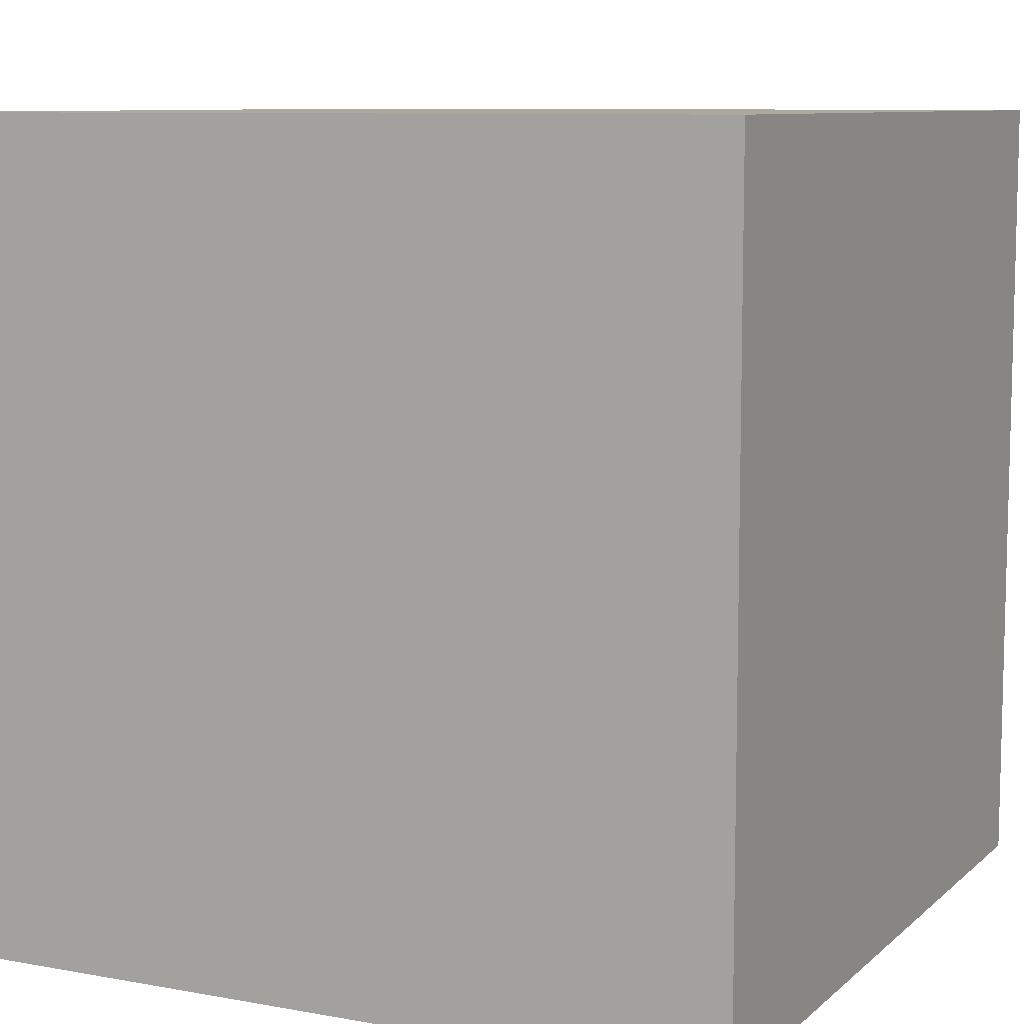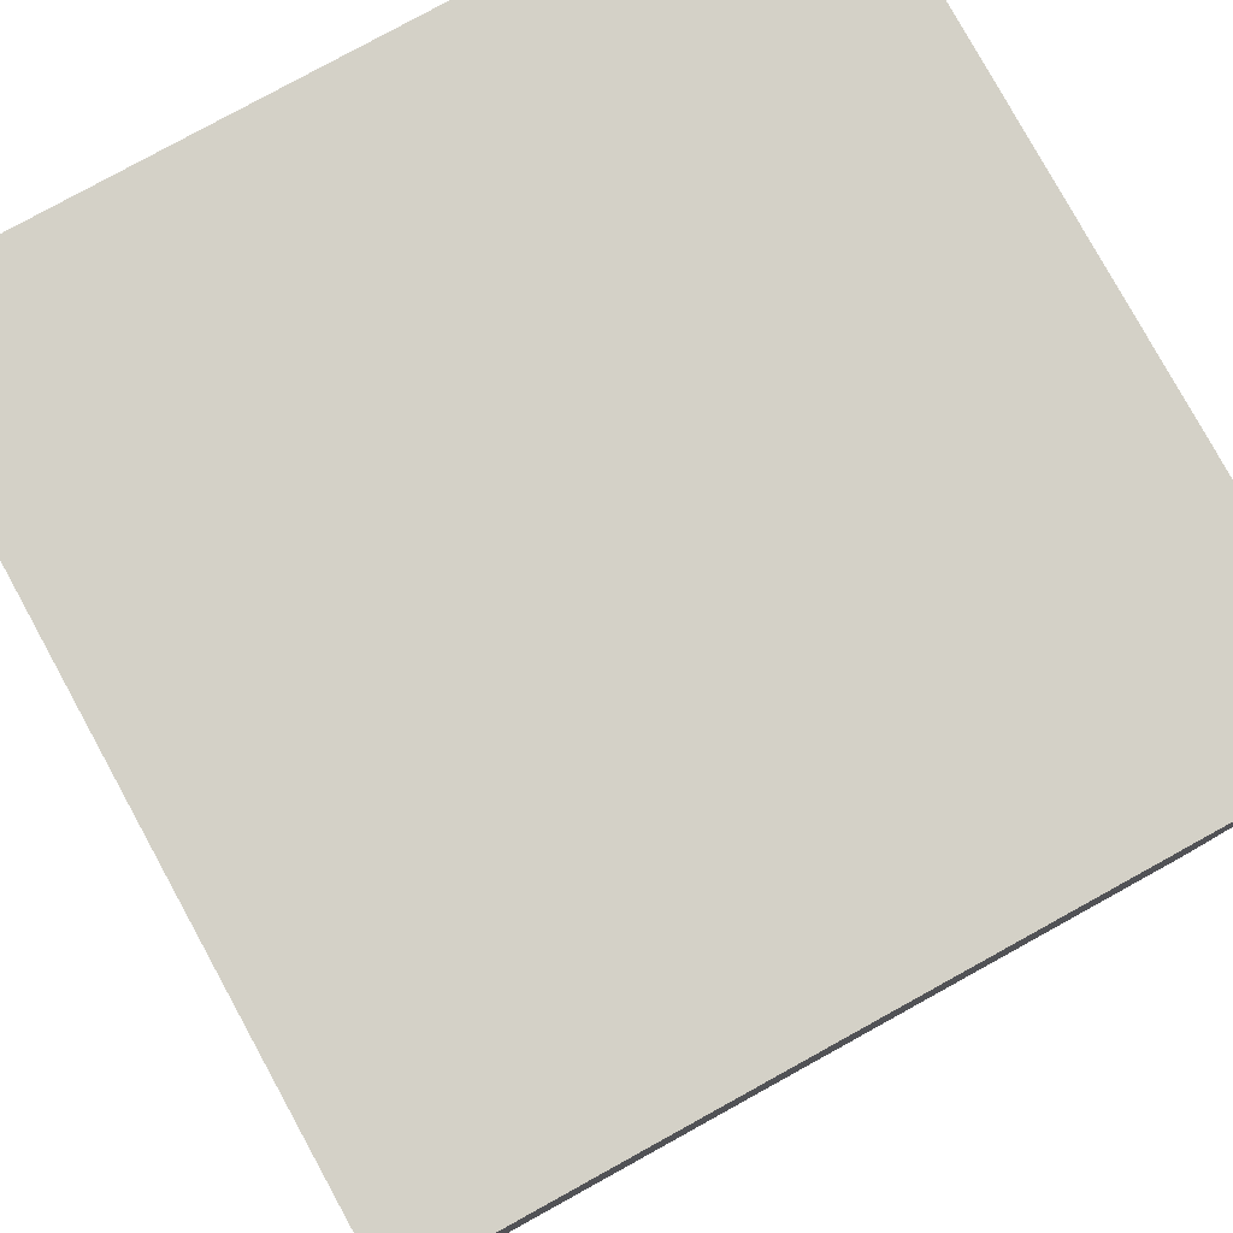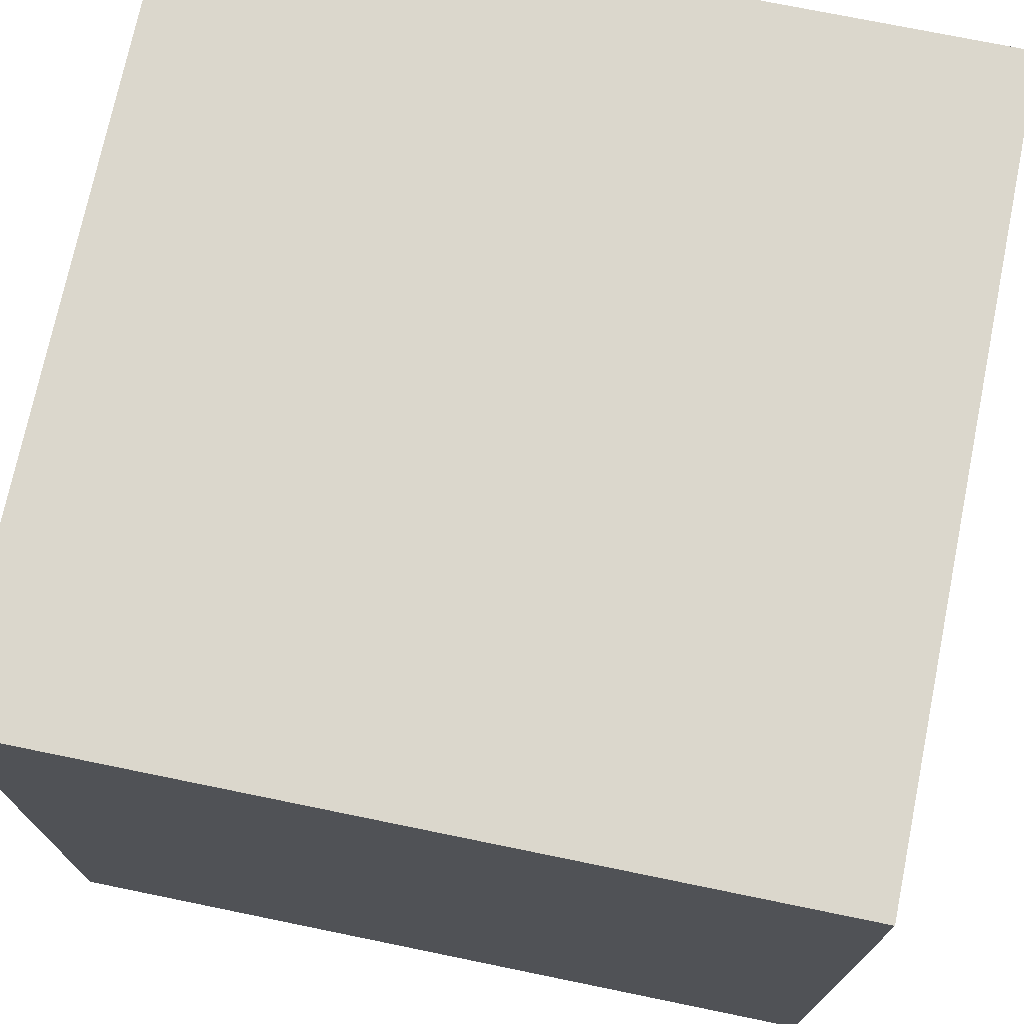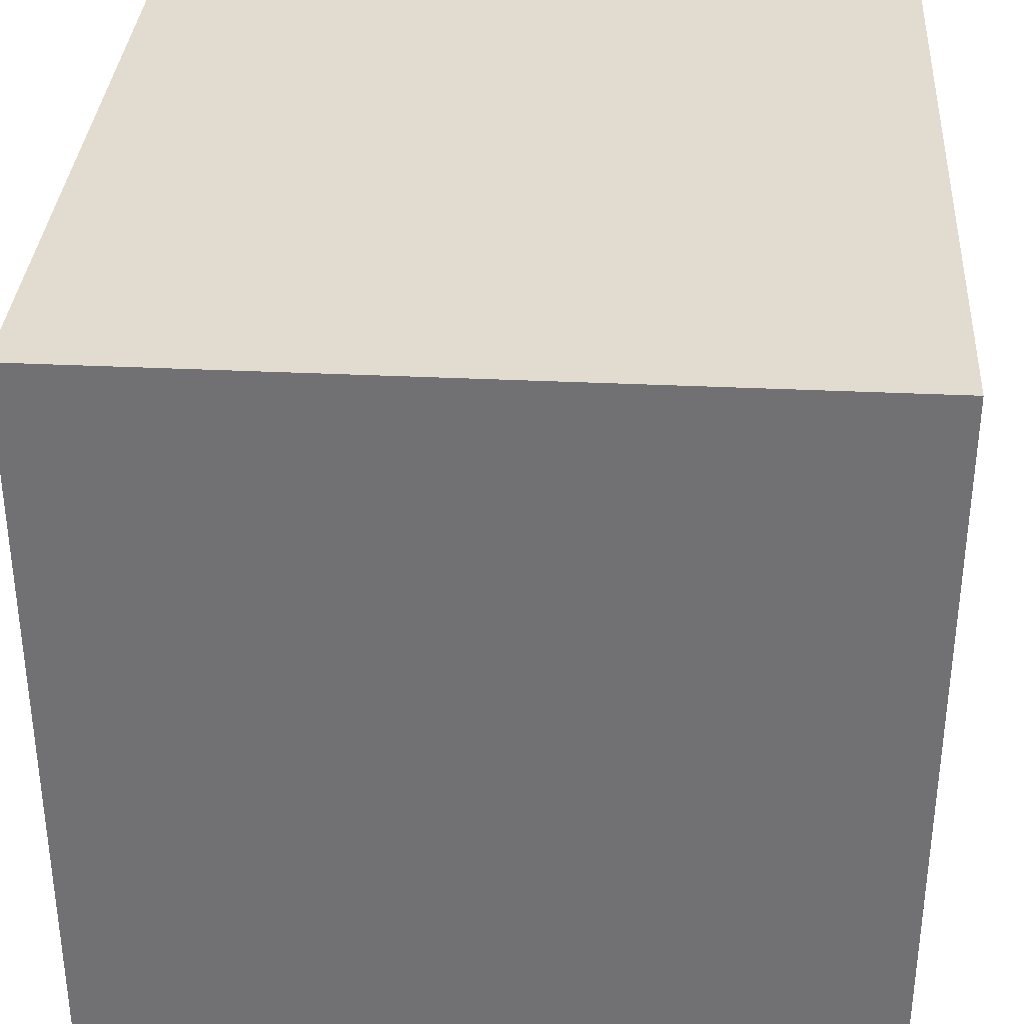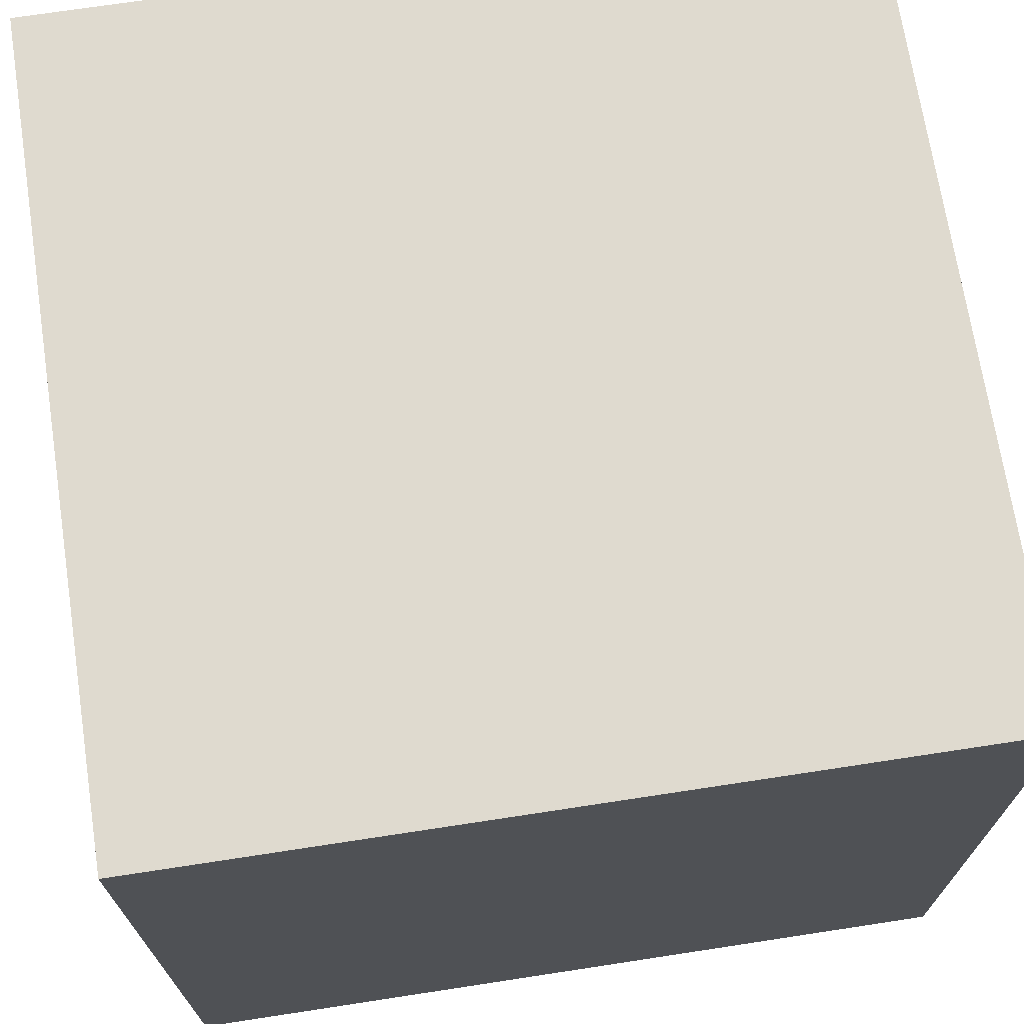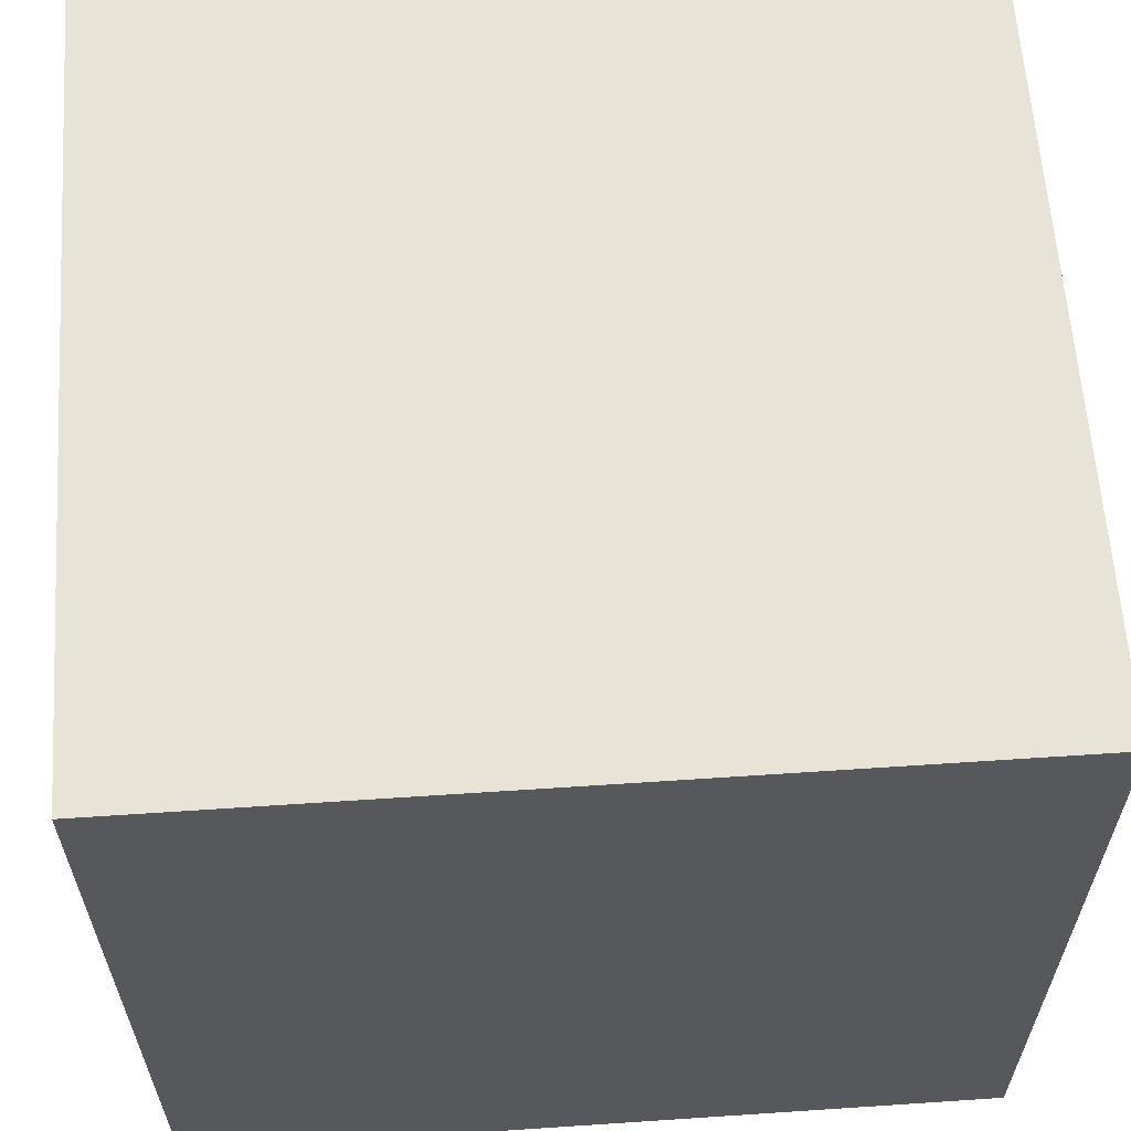
<metadata>
{"format":"obj","ext":"obj","renderer":"f3d","projection":"perspective","resolution":1024,"background":"white","views":[{"elev":8.9,"azim":-153.9,"up":"+Z"},{"elev":79.8,"azim":-118.8,"up":"+Z"},{"elev":73.2,"azim":-78.4,"up":"+Z"},{"elev":34.2,"azim":-176.3,"up":"+Z"},{"elev":70.6,"azim":81.3,"up":"+Y"},{"elev":61.5,"azim":86.1,"up":"+Z"}]}
</metadata>
<code>
g Rig_Cam_aim
v -0.1 -0.1 0.1
v -0.1 0.1 0.1
v 0.1 0.1 0.1
v 0.1 -0.1 0.1
v -0.1 0.1 0.1
v -0.1 0.1 -0.1
v 0.1 0.1 -0.1
v 0.1 0.1 0.1
v -0.1 0.1 -0.1
v -0.1 -0.1 -0.1
v 0.1 -0.1 -0.1
v 0.1 0.1 -0.1
v -0.1 -0.1 -0.1
v -0.1 -0.1 0.1
v 0.1 -0.1 0.1
v 0.1 -0.1 -0.1
v 0.1 -0.1 0.1
v 0.1 0.1 0.1
v 0.1 0.1 -0.1
v 0.1 -0.1 -0.1
v -0.1 -0.1 -0.1
v -0.1 0.1 -0.1
v -0.1 0.1 0.1
v -0.1 -0.1 0.1
g Rig_Cam_aim_0
f 3 2 1
f 4 3 1
f 7 6 5
f 8 7 5
f 11 10 9
f 12 11 9
f 15 14 13
f 16 15 13
f 19 18 17
f 20 19 17
f 23 22 21
f 24 23 21

</code>
